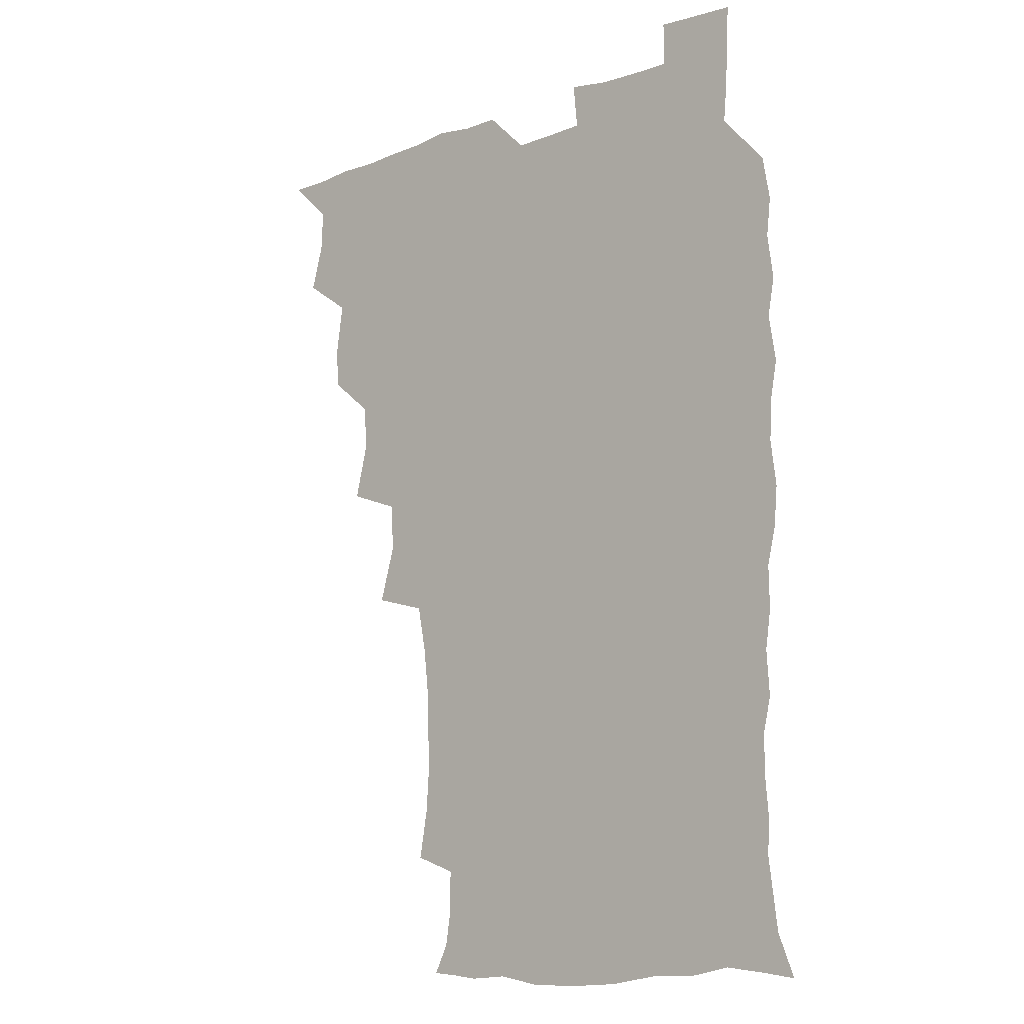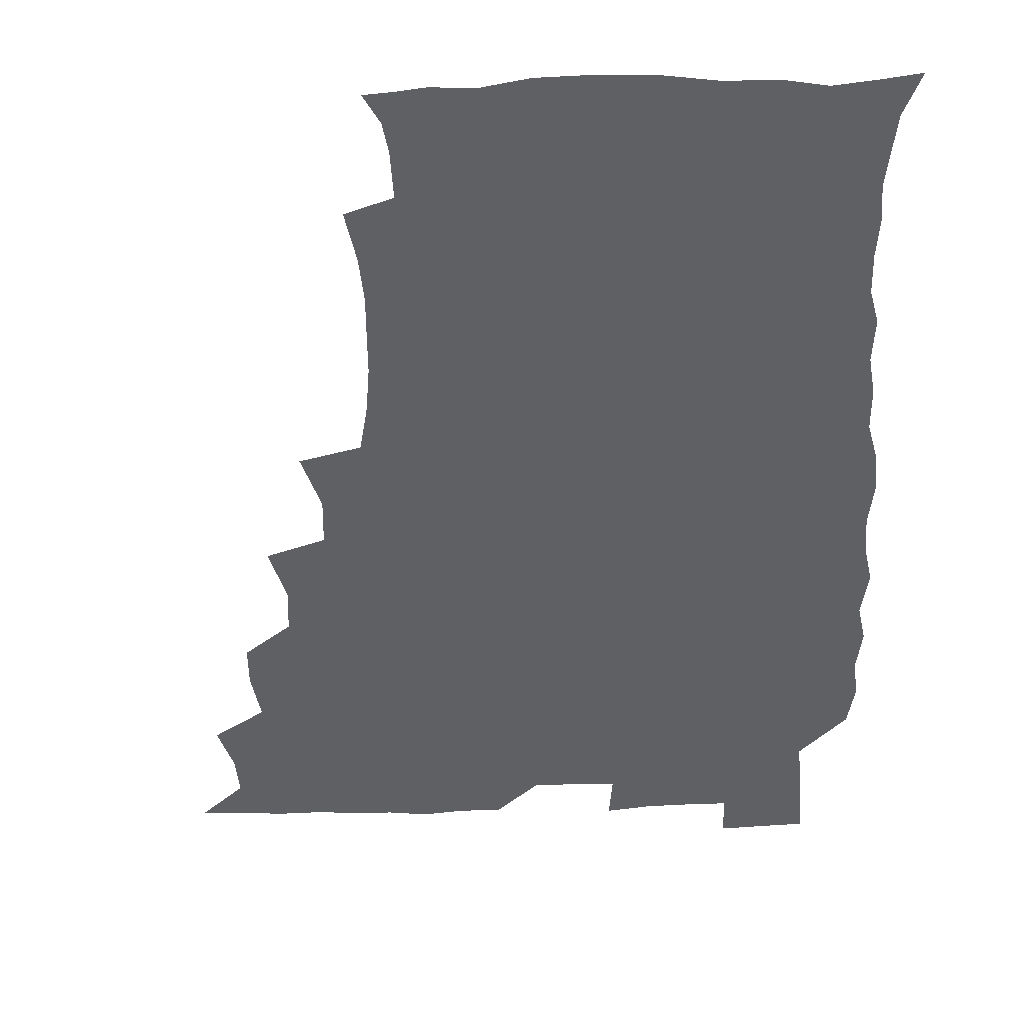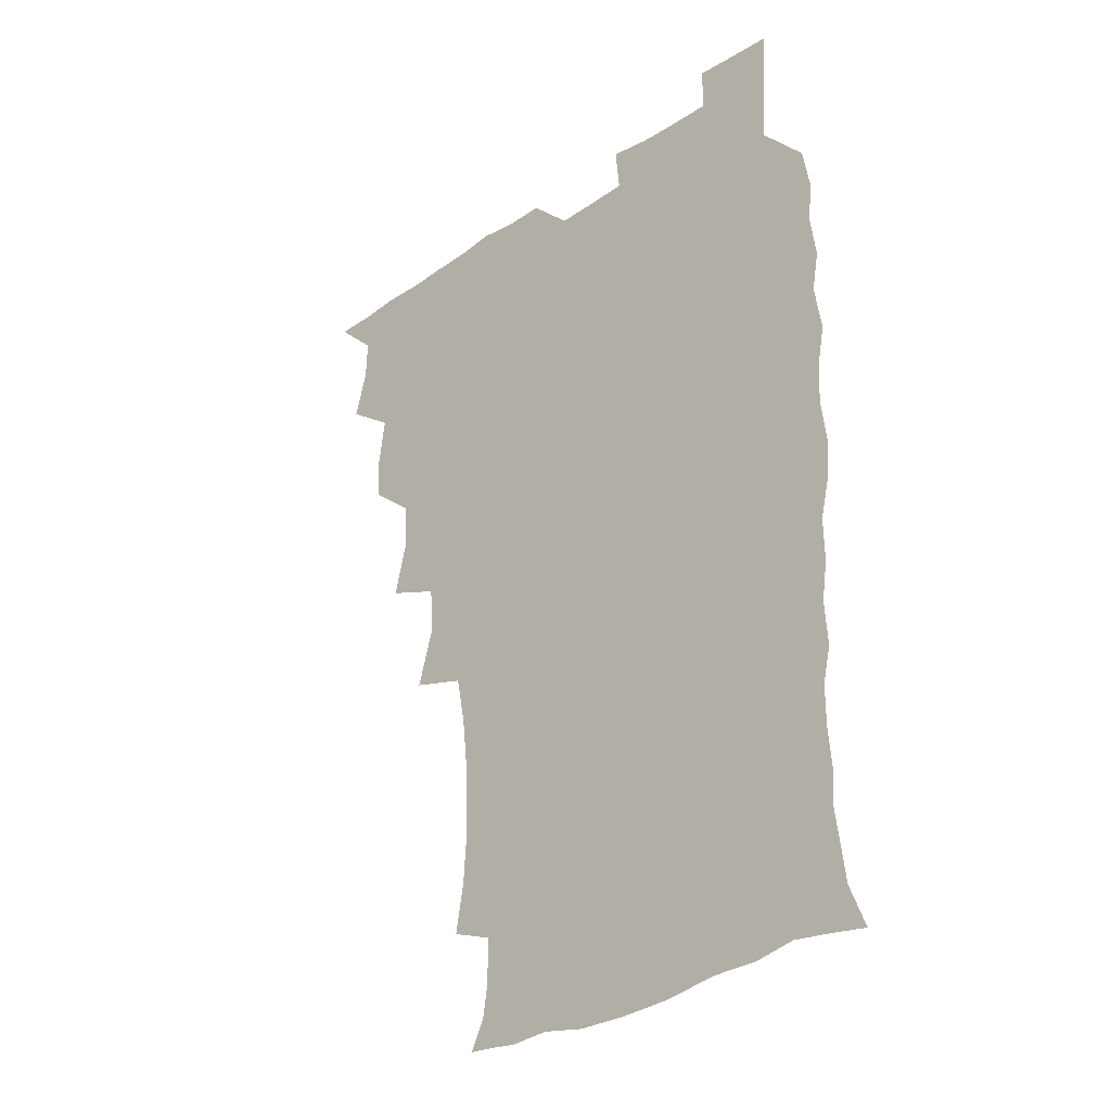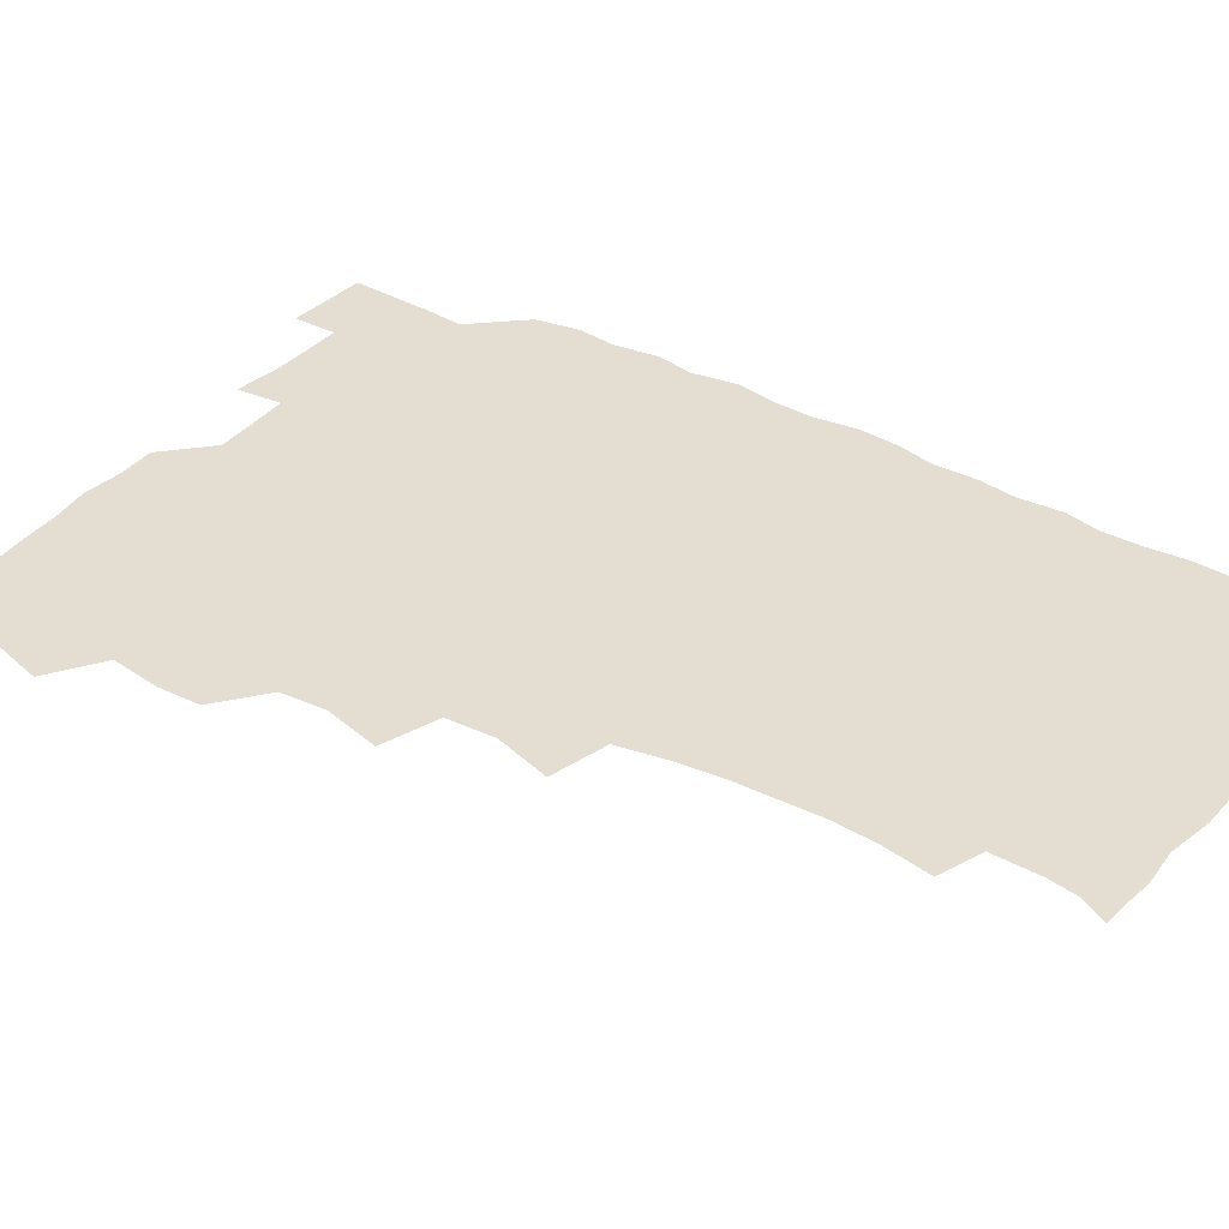
<metadata>
{"format":"obj","ext":"obj","renderer":"f3d","projection":"perspective","resolution":1024,"background":"white","views":[{"elev":-12.5,"azim":41.3,"up":"+Y"},{"elev":-44.5,"azim":1.8,"up":"+Z"},{"elev":-31.1,"azim":44.3,"up":"+Y"},{"elev":36.2,"azim":-55.7,"up":"+Z"}]}
</metadata>
<code>
v 465.8 525.4 0
v 476.8 476.3 0
v 481.7 494 0
v 482.3 509.5 0
v 481.3 525.4 0
v 493.7 428.2 0
v 493.1 444 0
v 495.7 462.9 0
v 497.7 479.7 0
v 498.5 494.9 0
v 497.9 509.7 0
v 496.2 526.6 0
v 506.8 375.9 0
v 512 397.2 0
v 510.7 413.9 0
v 513 433.6 0
v 511.2 448.4 0
v 510.3 462.9 0
v 514 480.8 0
v 513.8 495.2 0
v 512.8 509.9 0
v 511.6 526.1 0
v 522.7 328.7 0
v 528.8 349.9 0
v 527.8 368.2 0
v 527.8 386.3 0
v 528.9 404.1 0
v 527.4 418.5 0
v 528.3 435.5 0
v 528.5 451 0
v 528.7 466.3 0
v 528.5 480.9 0
v 528.2 495.4 0
v 527.4 510.3 0
v 526.3 526.9 0
v 546.4 220.7 0
v 549.6 239.5 0
v 550.7 256.3 0
v 550.2 271 0
v 549.6 287.4 0
v 547.8 304.6 0
v 544.3 322.7 0
v 543.6 340.3 0
v 543.5 356.7 0
v 544.1 374.6 0
v 543 389.4 0
v 543.1 405.5 0
v 543.2 421.2 0
v 544.1 437.2 0
v 543.9 451.9 0
v 545 467.1 0
v 543.9 481.1 0
v 542.8 495.7 0
v 542.2 510.3 0
v 540.9 527.2 0
v 555.5 175.2 0
v 560.9 185.9 0
v 562.6 196.8 0
v 563 214.6 0
v 565 235.1 0
v 563.9 249.2 0
v 564.5 265.7 0
v 562.9 279.4 0
v 563.4 298.5 0
v 560.7 312.2 0
v 559.8 329.3 0
v 558.2 344 0
v 559.2 361.5 0
v 558.7 377 0
v 559 393.1 0
v 558.4 407.8 0
v 559.8 424.2 0
v 558.7 437.9 0
v 559.9 453.6 0
v 559.1 467.3 0
v 558.5 481.3 0
v 557.9 495.5 0
v 556.5 511.6 0
v 555 528.8 0
v 564.8 174.4 0
v 572.2 189.3 0
v 575.7 206.2 0
v 578.1 225.4 0
v 578.4 241.5 0
v 578.4 257.2 0
v 577.3 270.8 0
v 577.1 287.1 0
v 576.6 303.5 0
v 575.3 317.8 0
v 575.2 334.7 0
v 574.6 349.7 0
v 573 362.5 0
v 573 378.5 0
v 573.6 394.6 0
v 574.5 411.1 0
v 573.9 424.6 0
v 573.5 438.6 0
v 573.9 453.6 0
v 573.2 467.3 0
v 573.2 481.3 0
v 572.5 495.5 0
v 570.9 511.9 0
v 570.3 526.9 0
v 575.7 173 0
v 586.8 195 0
v 590.9 214.2 0
v 591.2 228.8 0
v 591.3 244.4 0
v 591 259.5 0
v 590.7 274.2 0
v 590.2 289.3 0
v 589.5 305 0
v 590 322.5 0
v 588.9 335.8 0
v 588 349.7 0
v 588.2 365.9 0
v 587.6 380.4 0
v 588.1 394.3 0
v 588.2 410.2 0
v 587.7 424 0
v 587.8 438.7 0
v 588.2 453.7 0
v 587.9 467.5 0
v 587.5 481.5 0
v 586.7 496.3 0
v 585.5 511.8 0
v 584.4 527.1 0
v 590.6 173.8 0
v 601.4 198 0
v 604.1 216.2 0
v 604.8 232.2 0
v 604.6 245.9 0
v 603.9 259.4 0
v 603.8 275.5 0
v 603.6 291.8 0
v 603.4 306.2 0
v 603.3 323.5 0
v 602.7 336.7 0
v 602.7 352.1 0
v 602.1 365.8 0
v 601.1 376.9 0
v 601.8 394.3 0
v 602.5 411.1 0
v 602.1 424.7 0
v 602.7 440.3 0
v 602.3 453.7 0
v 602.2 467.6 0
v 601.9 481.7 0
v 601.9 495.7 0
v 600.4 511.2 0
v 607.2 170.5 0
v 615.4 198 0
v 617.4 217.3 0
v 617.9 232.2 0
v 617.9 247.7 0
v 617.6 261.8 0
v 617.6 278 0
v 617.1 290.9 0
v 616.8 308.1 0
v 617 323.1 0
v 616.5 337.4 0
v 616.5 352.3 0
v 616.6 367.9 0
v 616.6 381.5 0
v 616.4 396 0
v 616.5 411.6 0
v 616.3 424.8 0
v 616.6 440 0
v 616.8 454.1 0
v 617 467.9 0
v 616.9 481.6 0
v 616.3 496.3 0
v 615.6 511.3 0
v 626.1 170 0
v 630.1 196.7 0
v 630.9 215.3 0
v 631.1 232.8 0
v 631.2 247.9 0
v 631.2 262.7 0
v 630.9 278 0
v 631 292.5 0
v 630.6 305.5 0
v 630.3 323.8 0
v 630.5 335.6 0
v 630.2 352.4 0
v 630.4 366.8 0
v 630.4 382 0
v 630.4 396 0
v 630.3 411.2 0
v 630.5 425.7 0
v 630.6 439.9 0
v 630.8 454 0
v 630.9 468.1 0
v 631.1 481.8 0
v 631.2 495.9 0
v 630.6 511.7 0
v 629 528.8 0
v 645.2 170.7 0
v 645.2 198.4 0
v 644.8 217.1 0
v 644.9 231.5 0
v 644.6 246.7 0
v 644.7 262.6 0
v 644.2 277.9 0
v 644.3 295 0
v 644.4 307 0
v 643.7 323.8 0
v 644.1 337.6 0
v 644.1 351.7 0
v 644.2 366.7 0
v 644.2 381.5 0
v 644.3 395.9 0
v 644.3 410.6 0
v 644.5 425.5 0
v 644.6 439.7 0
v 644.9 453.6 0
v 645.2 467.7 0
v 645.4 481.8 0
v 645.7 496.1 0
v 645.7 510.7 0
v 644.9 526.4 0
v 664.4 173.4 0
v 660.2 197.9 0
v 658.8 215.3 0
v 658.1 231.9 0
v 658.9 244.3 0
v 657.7 262.7 0
v 658.7 274.9 0
v 657.5 292.9 0
v 657.5 308 0
v 657.5 322.6 0
v 657.4 338 0
v 657.5 352 0
v 658.6 365.2 0
v 658.6 379.9 0
v 658.5 394.8 0
v 658.7 408.9 0
v 658.2 425.7 0
v 658.2 440.1 0
v 658.9 454 0
v 659.2 468.1 0
v 659.7 481.9 0
v 660.1 496 0
v 660.3 510.5 0
v 660 525.7 0
v 681.9 173.5 0
v 675.1 197 0
v 673.4 213 0
v 672.8 228 0
v 672.1 244.3 0
v 671.6 260 0
v 671.7 274.8 0
v 670.5 292.2 0
v 671 306.3 0
v 672.6 319 0
v 671.7 335.3 0
v 672.9 348.6 0
v 672.1 365 0
v 672 380.1 0
v 672.3 394.5 0
v 671.9 410.2 0
v 673.2 423.6 0
v 673.9 437.7 0
v 673.2 453.2 0
v 673.3 467.6 0
v 674.1 481.5 0
v 674.4 495.9 0
v 674.9 510.6 0
v 675.3 525.4 0
v 675.3 542 0
v 696.9 176.2 0
v 689.3 196.1 0
v 687.5 210.9 0
v 686 226.9 0
v 686.1 241.1 0
v 684.8 258.1 0
v 684.5 273.9 0
v 684.6 288.7 0
v 685.9 302 0
v 685.1 319.1 0
v 686 332.9 0
v 685.7 348.6 0
v 686.1 362.9 0
v 686.3 378 0
v 687.3 392 0
v 687.3 407.1 0
v 688.5 421 0
v 687.4 437.5 0
v 688.6 451.2 0
v 688.1 466.5 0
v 687.8 481.7 0
v 688.6 495.5 0
v 689.7 509.9 0
v 690.4 525 0
v 690.5 540.9 0
v 711.8 174.4 0
v 704 192.9 0
v 701.2 208.2 0
v 700.7 221.9 0
v 699.3 238 0
v 699.1 252.7 0
v 698.9 268.3 0
v 699.5 283.2 0
v 699.2 298.9 0
v 699 314.9 0
v 700.9 328.3 0
v 701.9 343.1 0
v 700.2 359.8 0
v 703.2 372.5 0
v 702.7 388.3 0
v 701.4 404.9 0
v 703.2 418.6 0
v 702.5 434.6 0
v 703.2 449.2 0
v 703.1 464.4 0
v 702.2 479.8 0
v 703.6 493.5 0
v 705 509 0
v 705.6 524.6 0
v 706.4 539.8 0
v 725 172.3 0
v 718.8 188 0
v 717.2 200.7 0
v 715.4 214.8 0
v 716.2 227.5 0
v 714.9 243 0
v 715 258 0
v 717.9 270.8 0
v 716.8 287.6 0
v 718.9 302.2 0
v 718.6 318.4 0
v 721.9 332.1 0
v 723.1 347.2 0
v 721 364.4 0
v 721.7 379.7 0
v 724.4 394.2 0
v 721.6 411.7 0
v 724.3 426.1 0
v 722 443 0
v 723.6 457.4 0
v 720.7 474.2 0
f 4 5 1
f 8 9 2
f 2 9 3
f 9 10 3
f 3 10 4
f 10 11 4
f 4 11 5
f 11 12 5
f 15 16 6
f 6 16 7
f 16 17 7
f 7 17 8
f 17 18 8
f 8 18 9
f 18 19 9
f 9 19 10
f 19 20 10
f 10 20 11
f 20 21 11
f 11 21 12
f 21 22 12
f 25 26 13
f 13 26 14
f 26 27 14
f 14 27 15
f 27 28 15
f 15 28 16
f 28 29 16
f 16 29 17
f 29 30 17
f 17 30 18
f 30 31 18
f 18 31 19
f 31 32 19
f 19 32 20
f 32 33 20
f 20 33 21
f 33 34 21
f 21 34 22
f 34 35 22
f 42 43 23
f 23 43 24
f 43 44 24
f 24 44 25
f 44 45 25
f 25 45 26
f 45 46 26
f 26 46 27
f 46 47 27
f 27 47 28
f 47 48 28
f 28 48 29
f 48 49 29
f 29 49 30
f 49 50 30
f 30 50 31
f 50 51 31
f 31 51 32
f 51 52 32
f 32 52 33
f 52 53 33
f 33 53 34
f 53 54 34
f 34 54 35
f 54 55 35
f 59 60 36
f 36 60 37
f 60 61 37
f 37 61 38
f 61 62 38
f 38 62 39
f 62 63 39
f 39 63 40
f 63 64 40
f 40 64 41
f 64 65 41
f 41 65 42
f 65 66 42
f 42 66 43
f 66 67 43
f 43 67 44
f 67 68 44
f 44 68 45
f 68 69 45
f 45 69 46
f 69 70 46
f 46 70 47
f 70 71 47
f 47 71 48
f 71 72 48
f 48 72 49
f 72 73 49
f 49 73 50
f 73 74 50
f 50 74 51
f 74 75 51
f 51 75 52
f 75 76 52
f 52 76 53
f 76 77 53
f 53 77 54
f 77 78 54
f 54 78 55
f 78 79 55
f 56 80 57
f 80 81 57
f 57 81 58
f 81 82 58
f 58 82 59
f 82 83 59
f 59 83 60
f 83 84 60
f 60 84 61
f 84 85 61
f 61 85 62
f 85 86 62
f 62 86 63
f 86 87 63
f 63 87 64
f 87 88 64
f 64 88 65
f 88 89 65
f 65 89 66
f 89 90 66
f 66 90 67
f 90 91 67
f 67 91 68
f 91 92 68
f 68 92 69
f 92 93 69
f 69 93 70
f 93 94 70
f 70 94 71
f 94 95 71
f 71 95 72
f 95 96 72
f 72 96 73
f 96 97 73
f 73 97 74
f 97 98 74
f 74 98 75
f 98 99 75
f 75 99 76
f 99 100 76
f 76 100 77
f 100 101 77
f 77 101 78
f 101 102 78
f 78 102 79
f 102 103 79
f 80 104 81
f 104 105 81
f 81 105 82
f 105 106 82
f 82 106 83
f 106 107 83
f 83 107 84
f 107 108 84
f 84 108 85
f 108 109 85
f 85 109 86
f 109 110 86
f 86 110 87
f 110 111 87
f 87 111 88
f 111 112 88
f 88 112 89
f 112 113 89
f 89 113 90
f 113 114 90
f 90 114 91
f 114 115 91
f 91 115 92
f 115 116 92
f 92 116 93
f 116 117 93
f 93 117 94
f 117 118 94
f 94 118 95
f 118 119 95
f 95 119 96
f 119 120 96
f 96 120 97
f 120 121 97
f 97 121 98
f 121 122 98
f 98 122 99
f 122 123 99
f 99 123 100
f 123 124 100
f 100 124 101
f 124 125 101
f 101 125 102
f 125 126 102
f 102 126 103
f 126 127 103
f 104 128 105
f 128 129 105
f 105 129 106
f 129 130 106
f 106 130 107
f 130 131 107
f 107 131 108
f 131 132 108
f 108 132 109
f 132 133 109
f 109 133 110
f 133 134 110
f 110 134 111
f 134 135 111
f 111 135 112
f 135 136 112
f 112 136 113
f 136 137 113
f 113 137 114
f 137 138 114
f 114 138 115
f 138 139 115
f 115 139 116
f 139 140 116
f 116 140 117
f 140 141 117
f 117 141 118
f 141 142 118
f 118 142 119
f 142 143 119
f 119 143 120
f 143 144 120
f 120 144 121
f 144 145 121
f 121 145 122
f 145 146 122
f 122 146 123
f 146 147 123
f 123 147 124
f 147 148 124
f 124 148 125
f 148 149 125
f 125 149 126
f 149 150 126
f 126 150 127
f 128 151 129
f 151 152 129
f 129 152 130
f 152 153 130
f 130 153 131
f 153 154 131
f 131 154 132
f 154 155 132
f 132 155 133
f 155 156 133
f 133 156 134
f 156 157 134
f 134 157 135
f 157 158 135
f 135 158 136
f 158 159 136
f 136 159 137
f 159 160 137
f 137 160 138
f 160 161 138
f 138 161 139
f 161 162 139
f 139 162 140
f 162 163 140
f 140 163 141
f 163 164 141
f 141 164 142
f 164 165 142
f 142 165 143
f 165 166 143
f 143 166 144
f 166 167 144
f 144 167 145
f 167 168 145
f 145 168 146
f 168 169 146
f 146 169 147
f 169 170 147
f 147 170 148
f 170 171 148
f 148 171 149
f 171 172 149
f 149 172 150
f 172 173 150
f 151 174 152
f 174 175 152
f 152 175 153
f 175 176 153
f 153 176 154
f 176 177 154
f 154 177 155
f 177 178 155
f 155 178 156
f 178 179 156
f 156 179 157
f 179 180 157
f 157 180 158
f 180 181 158
f 158 181 159
f 181 182 159
f 159 182 160
f 182 183 160
f 160 183 161
f 183 184 161
f 161 184 162
f 184 185 162
f 162 185 163
f 185 186 163
f 163 186 164
f 186 187 164
f 164 187 165
f 187 188 165
f 165 188 166
f 188 189 166
f 166 189 167
f 189 190 167
f 167 190 168
f 190 191 168
f 168 191 169
f 191 192 169
f 169 192 170
f 192 193 170
f 170 193 171
f 193 194 171
f 171 194 172
f 194 195 172
f 172 195 173
f 195 196 173
f 174 198 175
f 198 199 175
f 175 199 176
f 199 200 176
f 176 200 177
f 200 201 177
f 177 201 178
f 201 202 178
f 178 202 179
f 202 203 179
f 179 203 180
f 203 204 180
f 180 204 181
f 204 205 181
f 181 205 182
f 205 206 182
f 182 206 183
f 206 207 183
f 183 207 184
f 207 208 184
f 184 208 185
f 208 209 185
f 185 209 186
f 209 210 186
f 186 210 187
f 210 211 187
f 187 211 188
f 211 212 188
f 188 212 189
f 212 213 189
f 189 213 190
f 213 214 190
f 190 214 191
f 214 215 191
f 191 215 192
f 215 216 192
f 192 216 193
f 216 217 193
f 193 217 194
f 217 218 194
f 194 218 195
f 218 219 195
f 195 219 196
f 219 220 196
f 196 220 197
f 220 221 197
f 198 222 199
f 222 223 199
f 199 223 200
f 223 224 200
f 200 224 201
f 224 225 201
f 201 225 202
f 225 226 202
f 202 226 203
f 226 227 203
f 203 227 204
f 227 228 204
f 204 228 205
f 228 229 205
f 205 229 206
f 229 230 206
f 206 230 207
f 230 231 207
f 207 231 208
f 231 232 208
f 208 232 209
f 232 233 209
f 209 233 210
f 233 234 210
f 210 234 211
f 234 235 211
f 211 235 212
f 235 236 212
f 212 236 213
f 236 237 213
f 213 237 214
f 237 238 214
f 214 238 215
f 238 239 215
f 215 239 216
f 239 240 216
f 216 240 217
f 240 241 217
f 217 241 218
f 241 242 218
f 218 242 219
f 242 243 219
f 219 243 220
f 243 244 220
f 220 244 221
f 244 245 221
f 222 246 223
f 246 247 223
f 223 247 224
f 247 248 224
f 224 248 225
f 248 249 225
f 225 249 226
f 249 250 226
f 226 250 227
f 250 251 227
f 227 251 228
f 251 252 228
f 228 252 229
f 252 253 229
f 229 253 230
f 253 254 230
f 230 254 231
f 254 255 231
f 231 255 232
f 255 256 232
f 232 256 233
f 256 257 233
f 233 257 234
f 257 258 234
f 234 258 235
f 258 259 235
f 235 259 236
f 259 260 236
f 236 260 237
f 260 261 237
f 237 261 238
f 261 262 238
f 238 262 239
f 262 263 239
f 239 263 240
f 263 264 240
f 240 264 241
f 264 265 241
f 241 265 242
f 265 266 242
f 242 266 243
f 266 267 243
f 243 267 244
f 267 268 244
f 244 268 245
f 268 269 245
f 246 271 247
f 271 272 247
f 247 272 248
f 272 273 248
f 248 273 249
f 273 274 249
f 249 274 250
f 274 275 250
f 250 275 251
f 275 276 251
f 251 276 252
f 276 277 252
f 252 277 253
f 277 278 253
f 253 278 254
f 278 279 254
f 254 279 255
f 279 280 255
f 255 280 256
f 280 281 256
f 256 281 257
f 281 282 257
f 257 282 258
f 282 283 258
f 258 283 259
f 283 284 259
f 259 284 260
f 284 285 260
f 260 285 261
f 285 286 261
f 261 286 262
f 286 287 262
f 262 287 263
f 287 288 263
f 263 288 264
f 288 289 264
f 264 289 265
f 289 290 265
f 265 290 266
f 290 291 266
f 266 291 267
f 291 292 267
f 267 292 268
f 292 293 268
f 268 293 269
f 293 294 269
f 269 294 270
f 294 295 270
f 271 296 272
f 296 297 272
f 272 297 273
f 297 298 273
f 273 298 274
f 298 299 274
f 274 299 275
f 299 300 275
f 275 300 276
f 300 301 276
f 276 301 277
f 301 302 277
f 277 302 278
f 302 303 278
f 278 303 279
f 303 304 279
f 279 304 280
f 304 305 280
f 280 305 281
f 305 306 281
f 281 306 282
f 306 307 282
f 282 307 283
f 307 308 283
f 283 308 284
f 308 309 284
f 284 309 285
f 309 310 285
f 285 310 286
f 310 311 286
f 286 311 287
f 311 312 287
f 287 312 288
f 312 313 288
f 288 313 289
f 313 314 289
f 289 314 290
f 314 315 290
f 290 315 291
f 315 316 291
f 291 316 292
f 316 317 292
f 292 317 293
f 317 318 293
f 293 318 294
f 318 319 294
f 294 319 295
f 319 320 295
f 296 321 297
f 321 322 297
f 297 322 298
f 322 323 298
f 298 323 299
f 323 324 299
f 299 324 300
f 324 325 300
f 300 325 301
f 325 326 301
f 301 326 302
f 326 327 302
f 302 327 303
f 327 328 303
f 303 328 304
f 328 329 304
f 304 329 305
f 329 330 305
f 305 330 306
f 330 331 306
f 306 331 307
f 331 332 307
f 307 332 308
f 332 333 308
f 308 333 309
f 333 334 309
f 309 334 310
f 334 335 310
f 310 335 311
f 335 336 311
f 311 336 312
f 336 337 312
f 312 337 313
f 337 338 313
f 313 338 314
f 338 339 314
f 314 339 315
f 339 340 315
f 315 340 316
f 340 341 316
f 316 341 317

</code>
